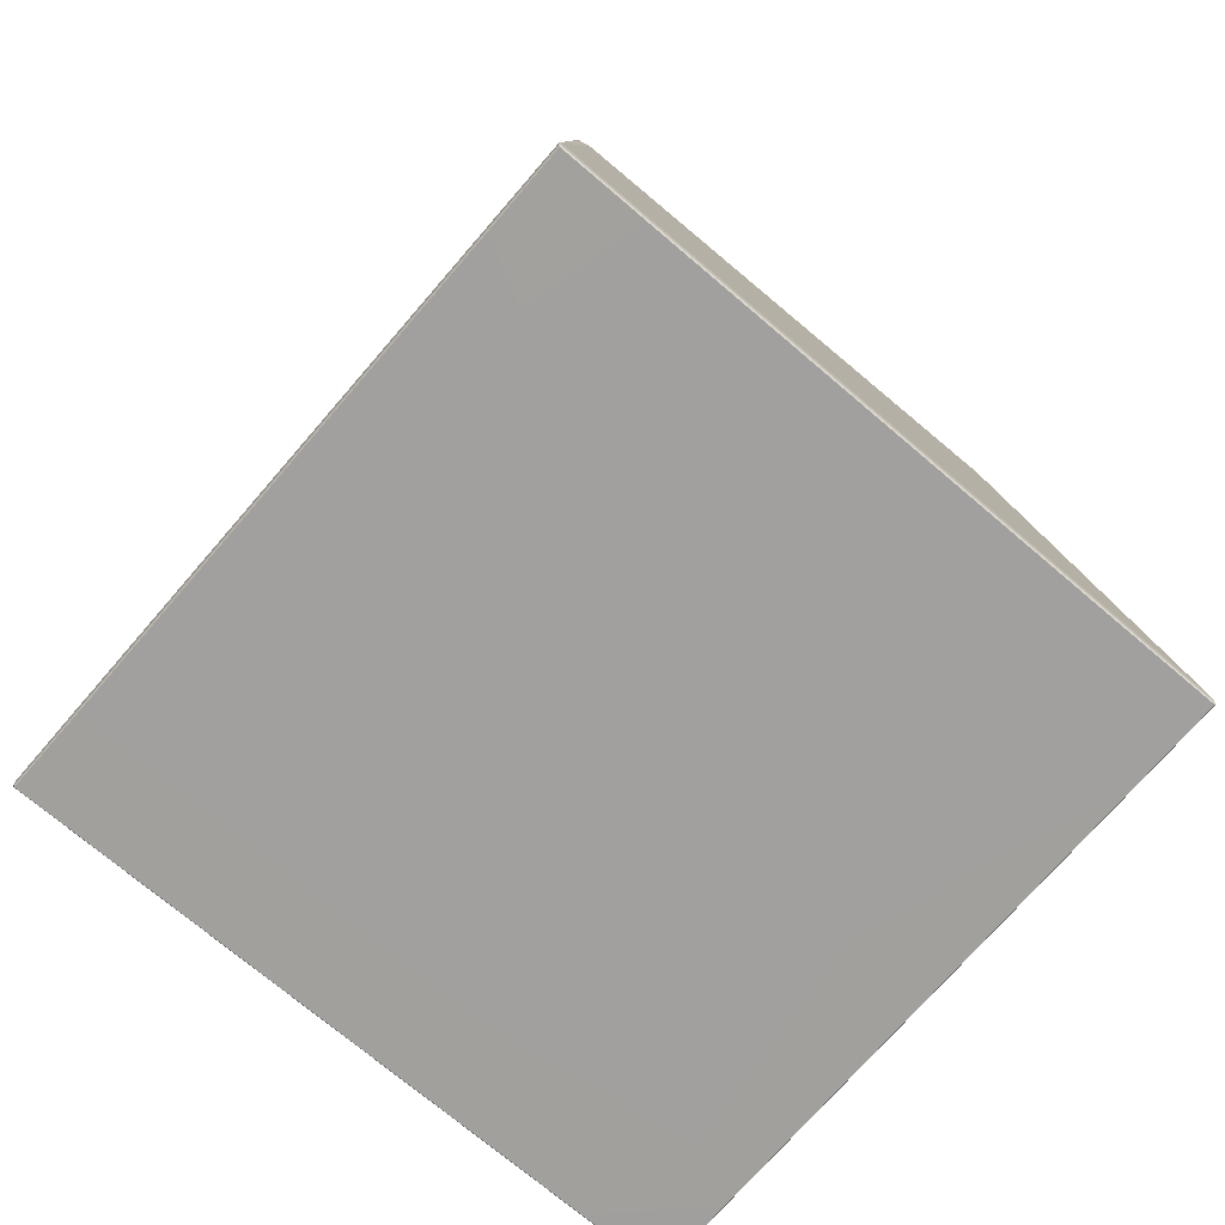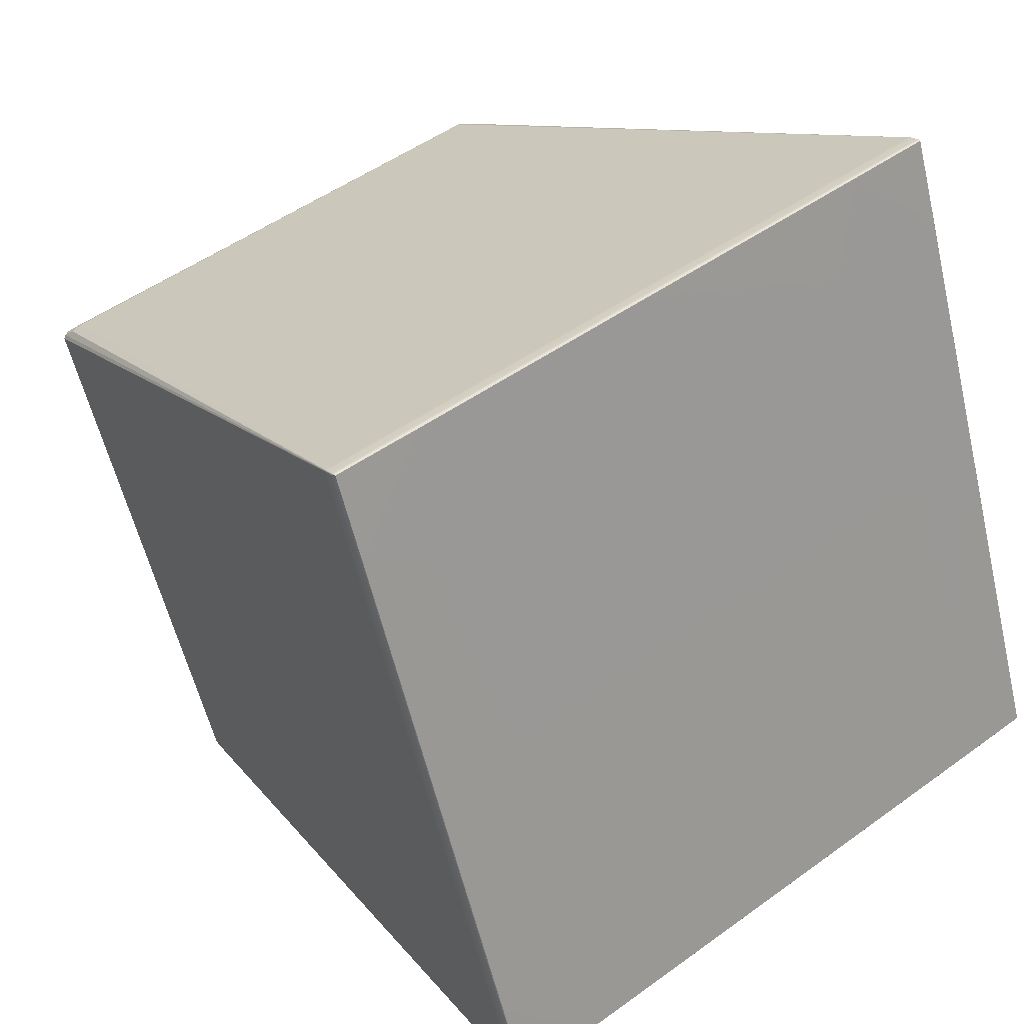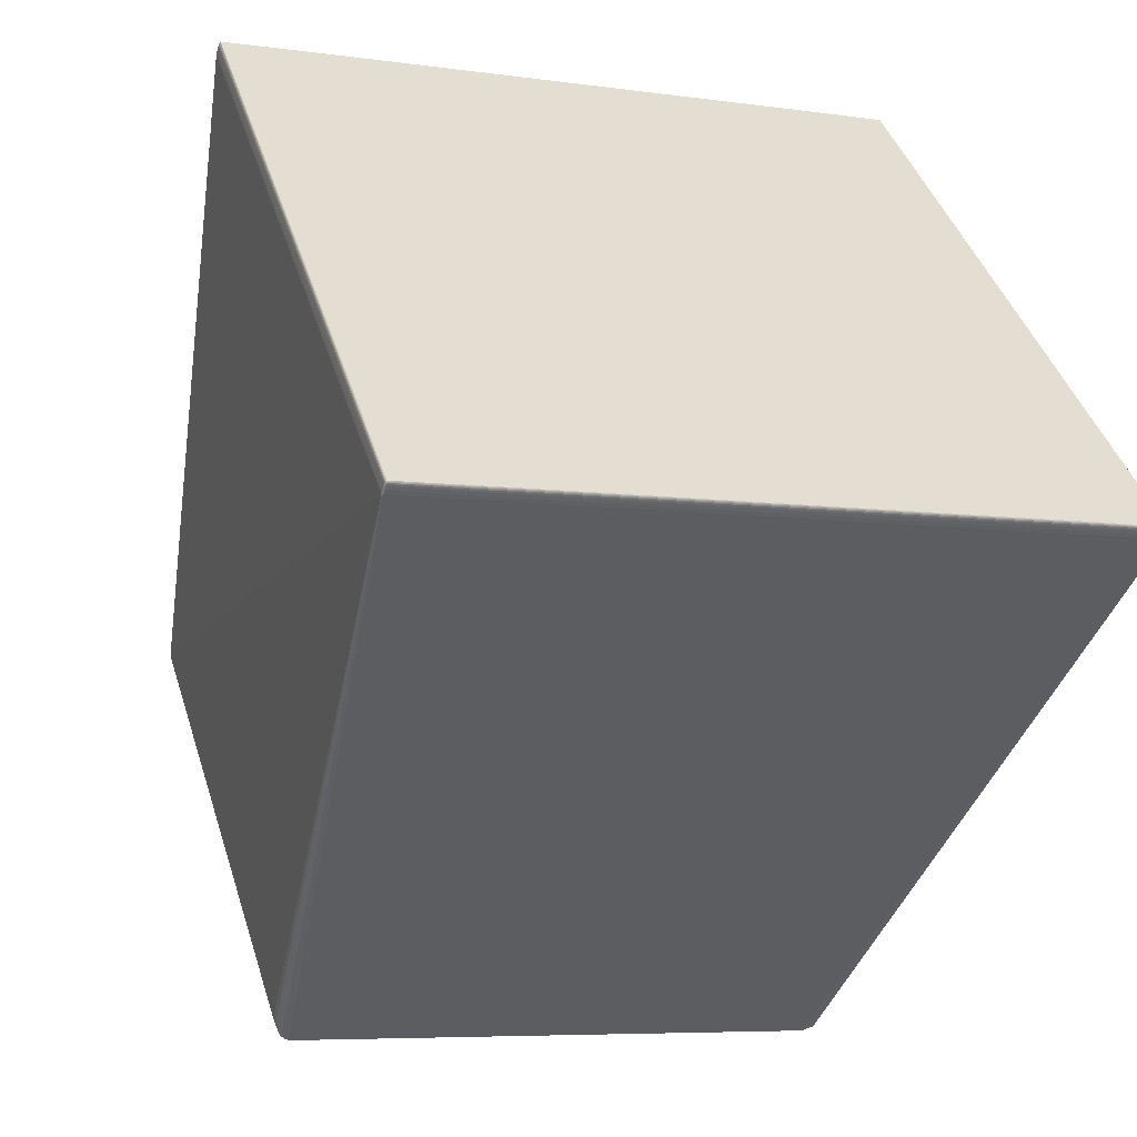
<metadata>
{"format":"obj","ext":"obj","renderer":"f3d","projection":"perspective","resolution":1024,"background":"white","views":[{"elev":-71.2,"azim":123.1,"up":"+Z"},{"elev":20.9,"azim":143.5,"up":"+Y"},{"elev":-54.0,"azim":164.3,"up":"+Y"}]}
</metadata>
<code>
v 0.18 -0.4667 -0.2116
v -0.3997 -0.2975 -0.212
v 0.1801 -0.4666 -0.2202
v -0.3997 -0.2974 -0.2207
v 0.2776 -0.4948 -0.2115
v -0.4971 -0.2687 -0.2121
v 0.2776 -0.4947 -0.2201
v -0.4971 -0.2686 -0.2207
v 0.1468 -0.4565 -0.2236
v -0.3996 -0.297 -0.2242
v 0.2776 -0.4944 -0.2237
v -0.4969 -0.2683 -0.2241
v 0.2786 -0.4942 -0.2115
v -0.4977 -0.2677 -0.2121
v 0.2786 -0.4942 -0.2201
v -0.4976 -0.2676 -0.2207
v 0.1805 -0.4656 -0.2254
v -0.4204 -0.29 -0.226
v 0.2784 -0.494 -0.2235
v -0.4756 -0.1922 -0.2233
v 0.2999 -0.4183 -0.2246
v -0.4592 -0.1385 -0.2246
v 0.3167 -0.365 -0.2106
v -0.4698 -0.1712 -0.211
v 0.3071 -0.3979 -0.219
v -0.4602 -0.1381 -0.2187
v 0.3068 -0.3977 -0.2226
v 0.1602 -0.355 -0.2253
v -0.3933 -0.1576 -0.2253
v 0.2107 -0.4046 0.5436
v 0.2169 -0.4011 0.5378
v -0.4 -0.2129 0.5373
v -0.226 0.3808 0.55
v 0.4743 0.1751 -0.2039
v -0.3122 0.3689 -0.2054
v 0.4648 0.1422 -0.2123
v -0.3025 0.4019 -0.2131
v -0.3022 0.4019 -0.2167
v 0.3979 0.1618 -0.219
v -0.1556 0.3592 -0.2192
v 0.4637 0.1427 -0.2182
v -0.2953 0.4225 -0.2183
v 0.4802 0.1963 -0.2157
v 0.5018 0.2716 -0.1994
v -0.2738 0.4981 -0.2154
v 0.5021 0.2716 -0.2028
v -0.2742 0.4981 -0.2034
v 0.5022 0.2716 -0.2114
v -0.2741 0.4983 -0.212
v 0.425 0.2942 -0.2168
v -0.1759 0.4698 -0.2172
v 0.5015 0.2724 -0.2147
v -0.273 0.4985 -0.2156
v 0.5016 0.2726 -0.2028
v -0.2731 0.4987 -0.2034
v 0.5016 0.2727 -0.2114
v -0.2731 0.4988 -0.212
v 0.4042 0.3012 -0.215
v -0.1422 0.4607 -0.2153
v 0.4042 0.3014 -0.2028
v -0.1755 0.4706 -0.2033
v 0.4042 0.3014 -0.2115
v -0.1755 0.4707 -0.2119
v -0.3705 -0.218 0.5583
v -0.383 -0.235 0.5581
v -0.3972 -0.2245 0.5581
v -0.3959 -0.2281 0.5426
v -0.3975 -0.2198 0.5582
v -0.3999 -0.2174 0.5427
v -0.399 -0.2107 0.5427
v -0.3894 -0.2087 0.5583
v -0.2009 0.3889 0.5652
v -0.2051 0.3911 0.5497
v -0.1976 0.3854 0.5652
v -0.2171 0.3667 0.5649
v -0.2213 0.3839 0.5651
v -0.2271 0.3782 0.5494
v -0.2185 0.3877 0.5651
v -0.2245 0.3834 0.5495
v -0.2145 0.3905 0.5496
v 0.2117 -0.3976 0.5587
v 0.2216 -0.3918 0.5433
v 0.2089 -0.4015 0.5586
v 0.2182 -0.3987 0.5432
v 0.2049 -0.4041 0.5586
v 0.2132 -0.4032 0.5431
v 0.2003 -0.4052 0.5586
v 0.2079 -0.4056 0.5431
v 0.3905 0.2064 0.5656
v 0.3862 0.2086 0.5656
v 0.3938 0.203 0.5656
v 0.3918 0.2111 0.5501
v 0.3957 0.1986 0.5655
v 0.3879 0.1828 0.5653
v 0.3833 0.1816 0.5653
v 0.3729 0.2053 0.5655
v 0.38 0.2173 0.5501
v -0.178 -0.2562 -0.2256
v 0.002302 0.002107 -0.2224
v -0.2876 0.08676 -0.2225
v 0.2922 -0.08255 -0.222
v 0.1826 0.2605 -0.2189
v 0.3054 -0.3975 -0.2249
v 0.1806 -0.465 -0.226
v 0.2776 -0.4935 -0.2255
v -0.1094 -0.3803 -0.2264
v -0.1095 -0.3808 -0.2259
v -0.3993 -0.2956 -0.2266
v -0.4683 -0.1716 -0.2255
v -0.4964 -0.2674 -0.2262
v -0.3845 0.1151 -0.2223
v -0.3851 0.1152 -0.2218
v -0.3008 0.4017 -0.2191
v -0.176 0.4692 -0.2178
v -0.273 0.4977 -0.2175
v 0.114 0.3845 -0.2177
v 0.1141 0.385 -0.2171
v 0.4039 0.2998 -0.2174
v 0.4729 0.1758 -0.2183
v 0.501 0.2716 -0.2168
v 0.3891 -0.1109 -0.2217
v 0.3897 -0.111 -0.2212
v 0.3064 -0.3977 -0.2236
v 0.2783 -0.4937 -0.2245
v 0.2787 -0.4936 -0.2236
v 0.2779 -0.4939 -0.2247
v 0.278 -0.4942 -0.2237
v 0.2774 -0.494 -0.2247
v 0.1803 -0.466 -0.2246
v 0.277 -0.4944 -0.2237
v -0.1095 -0.3813 -0.225
v -0.1097 -0.3817 -0.224
v -0.3995 -0.2966 -0.2253
v -0.4966 -0.2682 -0.2251
v -0.4965 -0.2686 -0.2243
v -0.4968 -0.2676 -0.2254
v -0.4972 -0.2677 -0.2243
v -0.4692 -0.1716 -0.2243
v -0.3856 0.1152 -0.221
v -0.3859 0.1151 -0.2199
v -0.3018 0.4019 -0.2177
v -0.2738 0.4978 -0.2164
v -0.2741 0.4978 -0.2156
v -0.2733 0.498 -0.2166
v -0.2735 0.4983 -0.2156
v -0.2728 0.4982 -0.2166
v -0.1757 0.4702 -0.2163
v -0.2725 0.4986 -0.2156
v 0.1141 0.3855 -0.2163
v 0.1143 0.3858 -0.2153
v 0.4041 0.3008 -0.2161
v 0.5012 0.2723 -0.2158
v 0.5011 0.2728 -0.2149
v 0.5014 0.2717 -0.216
v 0.5017 0.2719 -0.2149
v 0.4738 0.1758 -0.2171
v 0.3902 -0.111 -0.2204
v 0.3905 -0.111 -0.2193
v 0.307 -0.3978 -0.2213
v 0.2789 -0.4937 -0.2224
v 0.279 -0.4937 -0.2201
v 0.2786 -0.4941 -0.2224
v 0.2781 -0.4944 -0.2224
v 0.2782 -0.4945 -0.2201
v 0.2776 -0.4946 -0.2224
v 0.2771 -0.4946 -0.2224
v 0.2771 -0.4948 -0.2201
v 0.1801 -0.4664 -0.2225
v -0.1098 -0.3819 -0.2227
v -0.1098 -0.382 -0.2204
v -0.3996 -0.2972 -0.223
v -0.4966 -0.2688 -0.2231
v -0.4966 -0.2689 -0.2207
v -0.497 -0.2685 -0.2231
v -0.4973 -0.268 -0.2231
v -0.4974 -0.2681 -0.2207
v -0.4976 -0.2673 -0.2231
v -0.4698 -0.1713 -0.2216
v -0.4977 -0.267 -0.2207
v -0.3861 0.1152 -0.2187
v -0.3862 0.1154 -0.2164
v -0.3024 0.4019 -0.2154
v -0.2743 0.4978 -0.2144
v -0.2744 0.4978 -0.212
v -0.274 0.4982 -0.2143
v -0.2736 0.4985 -0.2143
v -0.2736 0.4986 -0.212
v -0.273 0.4987 -0.2143
v -0.2725 0.4988 -0.2143
v -0.2725 0.4989 -0.212
v -0.1755 0.4706 -0.2143
v 0.1143 0.386 -0.214
v 0.1144 0.3861 -0.2117
v 0.4042 0.3014 -0.2138
v 0.5012 0.273 -0.2137
v 0.5012 0.273 -0.2114
v 0.5016 0.2726 -0.2137
v 0.5019 0.2721 -0.2137
v 0.502 0.2722 -0.2114
v 0.5021 0.2715 -0.2137
v 0.4744 0.1755 -0.2145
v 0.5023 0.271 -0.2114
v 0.3907 -0.1111 -0.2181
v 0.3908 -0.1113 -0.2157
v 0.3071 -0.3979 -0.2147
v 0.279 -0.4938 -0.2158
v 0.279 -0.4938 -0.2115
v 0.2787 -0.4942 -0.2158
v 0.2782 -0.4946 -0.2158
v 0.2782 -0.4946 -0.2115
v 0.2776 -0.4948 -0.2158
v 0.2771 -0.4949 -0.2158
v 0.2771 -0.4949 -0.2115
v 0.18 -0.4667 -0.2159
v -0.1098 -0.3821 -0.2161
v -0.1098 -0.3821 -0.2118
v -0.3997 -0.2974 -0.2164
v -0.4967 -0.269 -0.2164
v -0.4967 -0.269 -0.2121
v -0.4971 -0.2687 -0.2164
v -0.4975 -0.2682 -0.2164
v -0.4974 -0.2682 -0.2121
v -0.4977 -0.2677 -0.2164
v -0.4977 -0.2671 -0.2164
v -0.4977 -0.2671 -0.2121
v -0.4699 -0.1712 -0.2153
v -0.3863 0.1154 -0.2121
v -0.3862 0.1154 -0.2078
v -0.3026 0.4019 -0.2088
v -0.2745 0.4978 -0.2077
v -0.2745 0.4977 -0.2034
v -0.2741 0.4982 -0.2077
v -0.2737 0.4986 -0.2077
v -0.2737 0.4985 -0.2034
v -0.2731 0.4988 -0.2077
v -0.2725 0.4989 -0.2077
v -0.2726 0.4988 -0.2034
v -0.1755 0.4707 -0.2076
v 0.1144 0.3861 -0.2074
v 0.1143 0.386 -0.2031
v 0.4042 0.3014 -0.2071
v 0.5012 0.273 -0.2071
v 0.5011 0.2729 -0.2027
v 0.5016 0.2727 -0.2071
v 0.502 0.2722 -0.2071
v 0.5019 0.2721 -0.2028
v 0.5022 0.2716 -0.2071
v 0.5023 0.2711 -0.2071
v 0.5022 0.271 -0.2028
v 0.4744 0.1752 -0.2082
v 0.3908 -0.1114 -0.2114
v 0.3907 -0.1115 -0.2071
v 0.3069 -0.3982 -0.2084
v 0.2787 -0.4941 -0.2091
v 0.2782 -0.4945 -0.2092
v 0.2776 -0.4947 -0.2092
v 0.2771 -0.4948 -0.2092
v 0.1801 -0.4666 -0.2092
v -0.1098 -0.382 -0.2095
v -0.3997 -0.2974 -0.2097
v -0.4966 -0.269 -0.2098
v -0.497 -0.2686 -0.2098
v -0.4974 -0.2682 -0.2098
v -0.4976 -0.2677 -0.2098
v -0.4976 -0.2672 -0.2098
v -0.4697 -0.1712 -0.2087
v -0.3861 0.1155 -0.2054
v -0.3024 0.402 -0.2025
v -0.2742 0.4979 -0.2011
v -0.2737 0.4983 -0.2011
v -0.2731 0.4986 -0.2011
v -0.2726 0.4986 -0.2011
v -0.1756 0.4704 -0.201
v 0.1143 0.3859 -0.2007
v 0.4041 0.3012 -0.2005
v 0.5011 0.2728 -0.2004
v 0.5015 0.2725 -0.2004
v 0.5018 0.2721 -0.2004
v 0.502 0.2716 -0.2004
v 0.5021 0.271 -0.2004
v 0.4742 0.1751 -0.2015
v 0.3906 -0.1116 -0.2048
f 97 72 90
f 72 97 276
f 92 276 97
f 70 76 77
f 261 260 65
f 28 106 98
f 282 93 253
f 65 260 259
f 259 87 65
f 83 87 85
f 65 87 83
f 75 76 65
f 74 76 75
f 78 74 72
f 78 76 74
f 269 268 77
f 260 261 2
f 25 160 159
f 203 204 25
f 25 159 203
f 50 120 118
f 218 6 220
f 220 6 222
f 218 220 173
f 215 4 170
f 106 28 104
f 98 106 108
f 108 29 98
f 108 18 110
f 110 109 108
f 108 109 29
f 276 92 277
f 92 278 277
f 86 83 85
f 87 259 258
f 96 83 95
f 65 83 64
f 64 83 96
f 64 96 74
f 64 75 65
f 74 75 64
f 81 82 93
f 273 272 72
f 72 274 273
f 72 276 275
f 275 274 72
f 233 187 49
f 72 272 73
f 73 78 72
f 77 76 33
f 33 269 77
f 181 178 26
f 219 2 261
f 219 6 218
f 217 4 215
f 215 2 217
f 218 173 217
f 217 173 4
f 217 219 218
f 2 219 217
f 128 130 129
f 9 130 168
f 129 130 9
f 67 261 65
f 65 66 67
f 65 76 71
f 69 265 66
f 24 265 266
f 266 265 70
f 118 120 119
f 248 250 202
f 202 250 36
f 48 202 200
f 213 211 5
f 165 130 11
f 11 127 165
f 130 128 11
f 82 81 84
f 84 81 83
f 84 86 31
f 83 86 84
f 7 164 211
f 7 167 165
f 211 164 209
f 210 5 209
f 209 5 211
f 136 138 110
f 175 12 174
f 174 176 175
f 176 223 16
f 16 175 176
f 177 175 16
f 8 176 174
f 8 173 220
f 221 220 222
f 221 223 176
f 176 8 221
f 221 8 220
f 222 14 221
f 221 14 223
f 3 214 215
f 215 170 3
f 3 170 168
f 3 167 214
f 99 28 98
f 118 102 116
f 103 104 28
f 105 104 103
f 106 104 107
f 107 108 106
f 18 108 107
f 107 133 18
f 276 277 243
f 44 278 93
f 210 13 255
f 87 258 257
f 213 5 257
f 213 257 1
f 1 257 258
f 215 214 1
f 94 95 83
f 94 81 93
f 83 81 94
f 96 95 89
f 74 96 89
f 90 72 89
f 72 74 89
f 89 97 90
f 89 92 97
f 272 78 80
f 80 73 272
f 78 73 80
f 79 33 76
f 269 33 79
f 76 78 79
f 78 269 79
f 233 234 55
f 232 49 184
f 184 230 232
f 233 49 232
f 232 234 233
f 270 269 78
f 181 26 227
f 268 35 228
f 228 227 24
f 35 227 228
f 231 35 268
f 268 269 231
f 231 232 230
f 229 230 184
f 229 231 230
f 35 231 229
f 181 227 229
f 229 227 35
f 179 26 178
f 178 177 179
f 177 16 179
f 179 223 224
f 179 16 223
f 214 167 212
f 213 1 212
f 212 1 214
f 212 211 213
f 212 7 211
f 167 7 212
f 168 130 166
f 166 3 168
f 167 3 166
f 166 130 165
f 165 167 166
f 4 173 172
f 172 171 4
f 172 8 174
f 173 8 172
f 129 9 132
f 10 133 132
f 262 219 261
f 6 219 262
f 261 67 262
f 262 67 66
f 70 265 32
f 32 69 70
f 265 69 32
f 204 36 251
f 36 250 251
f 39 102 118
f 118 119 39
f 39 119 121
f 120 154 156
f 156 158 157
f 41 156 157
f 41 119 120
f 120 156 41
f 126 124 127
f 127 11 126
f 126 11 128
f 126 128 105
f 105 124 126
f 207 23 253
f 208 13 210
f 210 209 208
f 206 207 208
f 208 207 13
f 127 124 19
f 165 127 163
f 163 162 164
f 127 19 163
f 163 19 162
f 163 7 165
f 164 7 163
f 38 182 143
f 138 136 20
f 20 136 177
f 20 177 178
f 178 140 20
f 20 140 138
f 177 136 137
f 137 175 177
f 12 175 137
f 225 14 265
f 225 24 224
f 225 265 24
f 224 223 225
f 223 14 225
f 29 109 111
f 114 113 115
f 102 99 40
f 113 114 40
f 40 116 102
f 40 114 116
f 21 124 105
f 105 103 21
f 17 107 104
f 17 128 129
f 17 104 105
f 105 128 17
f 54 277 278
f 54 243 277
f 242 243 54
f 54 244 242
f 242 244 196
f 249 46 280
f 280 34 249
f 249 250 248
f 249 34 250
f 280 46 279
f 278 44 279
f 93 280 279
f 279 44 93
f 281 34 280
f 281 93 282
f 281 280 93
f 256 5 210
f 210 255 256
f 256 257 5
f 87 257 256
f 256 88 85
f 85 87 256
f 216 2 215
f 215 1 216
f 216 259 260
f 260 2 216
f 216 258 259
f 216 1 258
f 95 94 91
f 91 89 95
f 91 94 93
f 92 89 91
f 93 278 91
f 91 278 92
f 272 273 61
f 274 275 240
f 240 273 274
f 240 61 273
f 271 270 78
f 271 78 272
f 272 55 271
f 271 55 234
f 234 270 271
f 24 227 226
f 226 227 26
f 26 179 226
f 224 24 226
f 226 179 224
f 24 266 267
f 267 228 24
f 268 228 267
f 267 266 70
f 77 268 267
f 267 70 77
f 47 231 269
f 232 231 47
f 234 232 47
f 269 270 47
f 47 270 234
f 10 171 135
f 171 172 135
f 135 133 10
f 174 12 135
f 135 172 174
f 169 171 10
f 10 132 169
f 168 170 169
f 169 9 168
f 169 132 9
f 169 170 4
f 4 171 169
f 129 132 131
f 131 132 133
f 133 107 131
f 131 17 129
f 107 17 131
f 66 265 264
f 265 14 264
f 264 14 222
f 68 69 66
f 68 66 65
f 70 69 68
f 65 71 68
f 76 70 68
f 68 71 76
f 205 25 204
f 204 251 205
f 205 251 23
f 206 25 205
f 205 207 206
f 23 207 205
f 23 251 252
f 250 34 252
f 252 251 250
f 282 253 252
f 253 23 252
f 252 281 282
f 34 281 252
f 101 99 102
f 102 39 101
f 28 99 101
f 101 103 28
f 121 103 101
f 101 39 121
f 203 159 27
f 27 158 203
f 158 156 43
f 43 154 200
f 43 156 154
f 51 114 115
f 48 199 247
f 248 202 247
f 202 48 247
f 247 249 248
f 46 249 247
f 46 247 245
f 245 247 199
f 254 84 31
f 82 84 254
f 254 255 13
f 13 207 254
f 31 86 254
f 86 255 254
f 93 82 254
f 254 253 93
f 254 207 253
f 15 162 160
f 164 162 15
f 15 209 164
f 15 208 209
f 125 19 124
f 160 162 125
f 162 19 125
f 159 160 125
f 125 27 159
f 138 140 139
f 38 140 180
f 180 182 38
f 180 140 178
f 180 178 181
f 181 182 180
f 181 229 37
f 37 182 181
f 37 229 184
f 185 49 187
f 187 186 185
f 183 143 182
f 183 37 184
f 182 37 183
f 183 185 143
f 184 49 183
f 49 185 183
f 100 40 99
f 98 29 100
f 100 99 98
f 113 40 100
f 29 111 100
f 100 111 113
f 122 103 121
f 122 21 103
f 121 119 122
f 119 41 122
f 122 41 157
f 241 243 242
f 56 196 244
f 244 245 56
f 56 245 199
f 195 196 56
f 30 255 86
f 30 256 255
f 88 256 30
f 85 88 30
f 30 86 85
f 18 133 134
f 133 135 134
f 110 18 134
f 134 136 110
f 134 135 12
f 12 137 134
f 134 137 136
f 263 262 66
f 66 264 263
f 263 264 222
f 222 6 263
f 6 262 263
f 124 21 123
f 123 125 124
f 27 125 123
f 123 122 157
f 21 122 123
f 157 158 123
f 158 27 123
f 200 154 155
f 197 56 199
f 195 56 197
f 152 154 120
f 152 155 154
f 52 155 152
f 120 50 152
f 50 151 152
f 203 158 201
f 158 43 201
f 201 202 36
f 200 202 201
f 201 43 200
f 201 204 203
f 201 36 204
f 116 114 117
f 114 51 117
f 117 50 118
f 118 116 117
f 117 51 149
f 117 151 50
f 117 149 151
f 246 54 278
f 46 245 246
f 244 54 246
f 246 245 244
f 278 279 246
f 246 279 46
f 161 15 160
f 161 25 206
f 160 25 161
f 206 208 161
f 208 15 161
f 112 111 109
f 113 111 112
f 60 240 275
f 243 241 60
f 239 240 60
f 60 241 239
f 60 275 276
f 276 243 60
f 62 196 195
f 242 196 62
f 62 241 242
f 239 241 62
f 62 193 239
f 194 62 195
f 193 62 194
f 57 186 187
f 198 155 52
f 52 197 198
f 200 155 198
f 198 197 199
f 198 48 200
f 198 199 48
f 52 152 153
f 195 197 153
f 153 197 52
f 153 194 195
f 58 194 153
f 151 58 153
f 153 152 151
f 272 61 237
f 237 55 272
f 45 185 186
f 186 145 45
f 143 185 45
f 22 112 109
f 110 138 22
f 22 109 110
f 138 139 22
f 139 112 22
f 115 113 42
f 113 112 42
f 235 187 233
f 235 57 187
f 233 55 235
f 236 57 235
f 235 237 236
f 55 237 235
f 115 42 142
f 142 144 115
f 143 45 142
f 145 144 142
f 142 45 145
f 141 112 139
f 141 42 112
f 141 140 38
f 141 139 140
f 141 142 42
f 38 143 141
f 143 142 141
f 193 194 192
f 192 191 193
f 192 194 58
f 149 51 147
f 193 191 63
f 63 238 239
f 239 193 63
f 188 145 186
f 186 57 188
f 236 238 190
f 238 63 190
f 190 57 236
f 190 188 57
f 191 192 59
f 59 148 191
f 147 148 59
f 53 144 145
f 145 188 53
f 188 148 53
f 146 147 51
f 146 148 147
f 146 51 115
f 115 144 146
f 144 53 146
f 146 53 148
f 189 63 191
f 189 190 63
f 191 148 189
f 189 148 188
f 188 190 189
f 150 192 58
f 150 59 192
f 151 149 150
f 150 58 151
f 149 147 150
f 147 59 150
f 61 240 238
f 238 240 239
f 238 237 61
f 236 237 238

</code>
